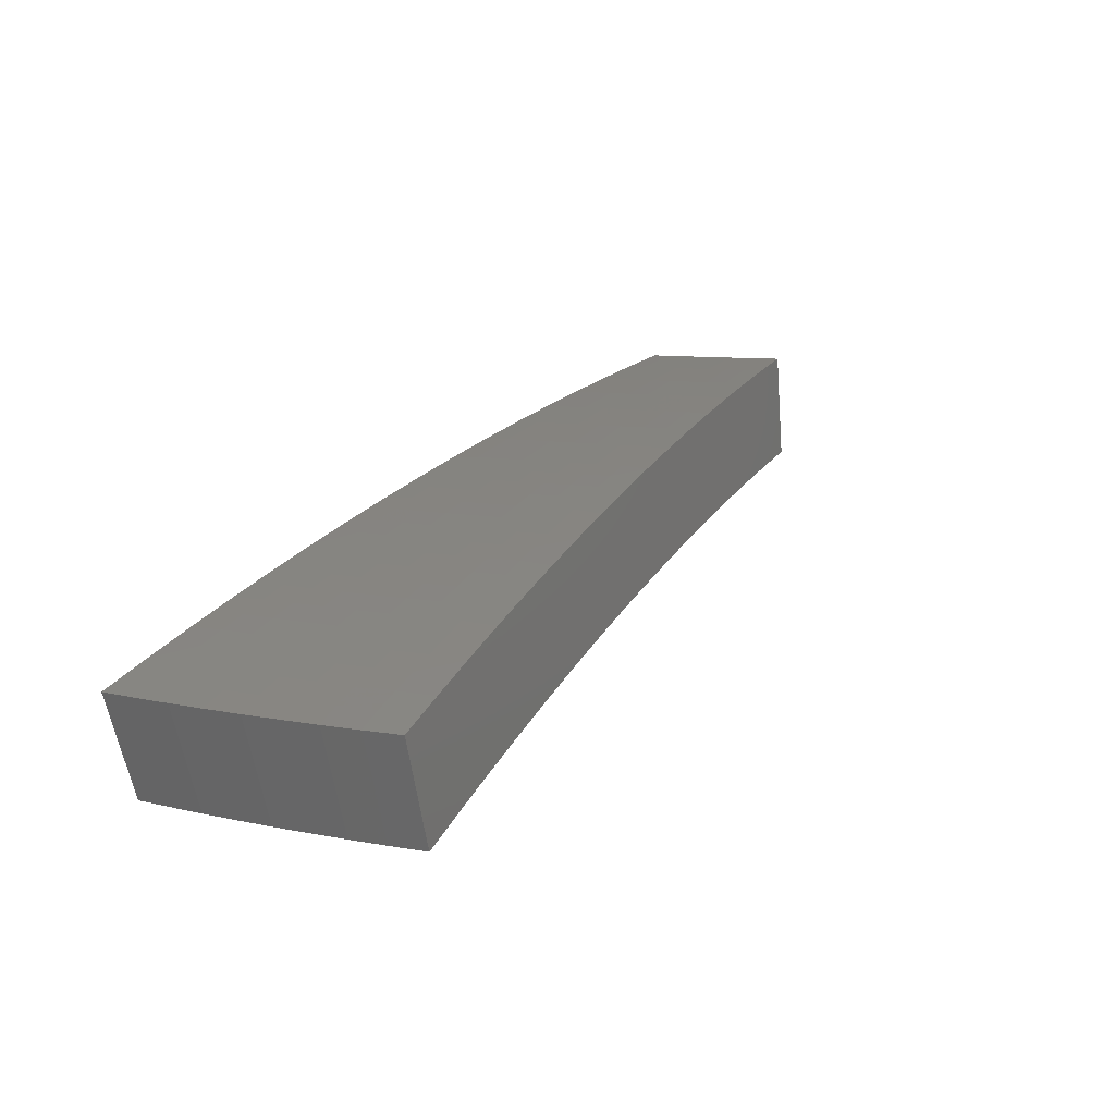
<metadata>
{"format":"stl","ext":"stl","renderer":"f3d","projection":"perspective","resolution":1024,"background":"white","views":[{"elev":8.6,"azim":125.0,"up":"+Z"}]}
</metadata>
<code>
# stl→obj: 432 verts, 860 faces
v 2.146 -3.495e-11 11.44
v 2.021 -4.191e-16 11.46
v 2.142 0.04537 11.44
v 2.021 0.04409 11.46
v 2.141 0.09112 11.44
v 2.019 0.08816 11.46
v 2.138 0.1372 11.44
v 2.017 0.1322 11.46
v 2.134 0.1836 11.44
v 2.013 0.1761 11.46
v 2.13 0.2303 11.44
v 2.009 0.22 11.46
v 2.124 0.2773 11.44
v 2.004 0.2638 11.46
v 2.117 0.3245 11.44
v 1.998 0.3074 11.46
v 1.99 0.3509 11.46
v 2.113 0.3726 11.44
v 2.237 0.3429 11.41
v 2.245 0.2931 11.41
v 2.251 0.2434 11.41
v 2.256 0.1941 11.41
v 2.26 0.145 11.41
v 2.262 0.0963 11.41
v 2.264 0.04795 11.41
v 2.27 -5.471e-11 11.41
v 2.386 0.05053 11.39
v 2.394 -5.349e-11 11.39
v 2.508 0.05312 11.36
v 2.518 -5.096e-11 11.36
v 2.63 0.05571 11.33
v 2.641 -4.734e-11 11.33
v 2.752 0.05829 11.3
v 2.764 -4.286e-11 11.3
v 2.874 0.06088 11.27
v 2.887 -3.775e-11 11.26
v 2.935 0.06217 11.25
v 3.009 -3.221e-11 11.23
v 2.997 0.06347 11.23
v 3.058 0.06476 11.22
v 3.055 0.1301 11.22
v 3.116 0.1327 11.2
v 3.113 0.1998 11.2
v 3.174 0.2037 11.18
v 3.168 0.2726 11.18
v 3.229 0.2778 11.16
v 3.222 0.3485 11.16
v 3.283 0.355 11.14
v 3.274 0.4274 11.14
v 3.334 0.4353 11.12
v 3.323 0.5094 11.12
v 3.383 0.5186 11.1
v 3.321 0.5856 11.12
v 3.44 0.6065 11.08
v 2.235 0.3942 11.41
v 2.358 0.3614 11.39
v 2.365 0.3088 11.39
v 2.372 0.2565 11.39
v 2.377 0.2045 11.39
v 2.381 0.1528 11.39
v 2.384 0.1015 11.39
v 2.358 0.4157 11.39
v 2.478 0.3799 11.36
v 2.486 0.3246 11.36
v 2.493 0.2697 11.36
v 2.499 0.215 11.36
v 2.503 0.1606 11.36
v 2.506 0.1067 11.36
v 2.479 0.4372 11.36
v 2.599 0.3983 11.33
v 2.607 0.3404 11.33
v 2.615 0.2828 11.33
v 2.621 0.2255 11.33
v 2.625 0.1685 11.33
v 2.628 0.1119 11.33
v 2.601 0.4586 11.33
v 2.72 0.4169 11.3
v 2.729 0.3562 11.3
v 2.736 0.2959 11.3
v 2.742 0.2359 11.3
v 2.747 0.1763 11.3
v 2.75 0.1171 11.3
v 2.722 0.4799 11.3
v 2.84 0.4354 11.27
v 2.85 0.3721 11.27
v 2.858 0.3091 11.27
v 2.864 0.2464 11.27
v 2.869 0.1841 11.27
v 2.872 0.1223 11.27
v 2.843 0.5012 11.26
v 2.901 0.4446 11.25
v 2.91 0.38 11.25
v 2.918 0.3156 11.25
v 2.925 0.2516 11.25
v 2.93 0.188 11.25
v 2.933 0.1249 11.25
v 2.963 0.5224 11.23
v 2.961 0.4539 11.23
v 2.971 0.3879 11.23
v 2.979 0.3222 11.23
v 2.986 0.2569 11.23
v 2.991 0.1919 11.23
v 2.994 0.1275 11.23
v 3.021 0.4631 11.22
v 3.083 0.5436 11.19
v 3.082 0.4724 11.2
v 3.142 0.4816 11.18
v 3.092 0.4037 11.2
v 3.153 0.4116 11.18
v 3.101 0.3353 11.2
v 3.161 0.3419 11.18
v 3.107 0.2673 11.2
v 3.202 0.5646 11.16
v 3.203 0.4909 11.16
v 3.213 0.4195 11.16
v 3.263 0.5001 11.14
v 3.558 0.6273 11.04
v 3.504 0.5371 11.06
v 3.444 0.5278 11.08
v 3.395 0.4432 11.1
v 3.343 0.3616 11.12
v 3.29 0.283 11.14
v 3.235 0.2076 11.16
v 3.178 0.1353 11.18
v 3.119 0.06606 11.2
v 3.13 -2.65e-11 11.19
v 3.675 0.6481 11
v 3.624 0.5555 11.02
v 3.564 0.5463 11.04
v 3.515 0.459 11.06
v 3.455 0.4511 11.08
v 3.465 0.3747 11.08
v 3.404 0.3682 11.1
v 3.412 0.2935 11.1
v 3.351 0.2883 11.12
v 3.356 0.2154 11.12
v 3.296 0.2115 11.14
v 3.3 0.1405 11.14
v 3.239 0.1379 11.16
v 3.241 0.06864 11.16
v 3.18 0.06735 11.18
v 3.252 -2.081e-11 11.16
v 3.793 0.6687 10.95
v 3.744 0.5739 10.98
v 3.684 0.5647 11
v 3.636 0.4748 11.02
v 3.576 0.4669 11.04
v 3.586 0.3878 11.04
v 3.525 0.3813 11.06
v 3.533 0.304 11.06
v 3.472 0.2987 11.08
v 3.478 0.2232 11.08
v 3.417 0.2193 11.1
v 3.421 0.1456 11.1
v 3.361 0.143 11.12
v 3.363 0.07123 11.12
v 3.302 0.06994 11.14
v 3.373 -1.539e-11 11.12
v 3.909 0.6893 10.91
v 3.865 0.5923 10.93
v 3.805 0.5831 10.95
v 3.757 0.4905 10.98
v 3.697 0.4826 11
v 3.707 0.4009 11
v 3.646 0.3944 11.02
v 3.654 0.3144 11.02
v 3.594 0.3092 11.04
v 3.6 0.231 11.04
v 3.539 0.2271 11.06
v 3.543 0.1508 11.06
v 3.482 0.1482 11.08
v 3.485 0.07381 11.08
v 3.424 0.07252 11.1
v 3.493 -1.045e-11 11.08
v 3.923 0.6039 10.91
v 3.936 0.5182 10.91
v 3.877 0.5062 10.93
v 3.946 0.4322 10.91
v 3.888 0.4205 10.93
v 3.955 0.346 10.91
v 3.897 0.3352 10.93
v 3.961 0.2596 10.91
v 3.903 0.2505 10.93
v 3.966 0.1732 10.91
v 3.908 0.1664 10.93
v 3.969 0.08661 10.91
v 3.911 0.08283 10.93
v 3.97 -7.084e-16 10.91
v 3.851 -7.657e-13 10.95
v 3.732 -2.911e-12 11
v 3.789 0.08026 10.98
v 3.85 0.08155 10.95
v 3.613 -6.212e-12 11.04
v 3.668 0.07768 11.02
v 3.729 0.07897 11
v 3.787 0.1612 10.98
v 3.847 0.1638 10.95
v 3.843 0.2466 10.95
v 3.546 0.0751 11.06
v 3.607 0.07639 11.04
v 3.665 0.156 11.02
v 3.726 0.1586 11
v 3.721 0.2388 11
v 3.782 0.2427 10.98
v 3.776 0.3248 10.98
v 3.836 0.33 10.95
v 3.828 0.414 10.95
v 3.604 0.1534 11.04
v 3.052 0.1959 11.22
v 3.047 0.2621 11.22
v 3.04 0.3288 11.22
v 3.031 0.3958 11.22
v 3.661 0.2349 11.02
v 3.715 0.3196 11
v 3.767 0.4074 10.98
v 3.817 0.4984 10.95
v 2.033 0.3585 11.71
v 2.158 0.3806 11.68
v 2.284 0.4027 11.66
v 2.408 0.4247 11.63
v 2.533 0.4466 11.6
v 2.657 0.4685 11.57
v 2.781 0.4903 11.54
v 2.904 0.512 11.51
v 3.027 0.5337 11.47
v 3.149 0.5553 11.43
v 3.271 0.5768 11.4
v 3.393 0.5982 11.36
v 3.514 0.6196 11.32
v 3.635 0.6409 11.28
v 3.755 0.6621 11.23
v 3.875 0.6832 11.19
v 3.994 0.7042 11.14
v 2.163 0.3317 11.68
v 2.04 0.3141 11.71
v 2.047 0.2695 11.71
v 2.17 0.2834 11.68
v 2.052 0.2248 11.71
v 2.176 0.2355 11.68
v 2.057 0.1799 11.71
v 2.181 0.1877 11.68
v 2.06 0.135 11.71
v 2.184 0.1403 11.68
v 2.063 0.09005 11.71
v 2.187 0.09316 11.68
v 2.064 0.04504 11.71
v 2.188 0.04639 11.68
v 2.064 -4.71e-16 11.71
v 2.192 -4.465e-16 11.68
v 2.312 0.04903 11.66
v 2.318 -4.733e-16 11.66
v 2.437 0.05167 11.63
v 2.445 -4.993e-16 11.63
v 2.561 0.0543 11.6
v 2.571 -5.246e-16 11.6
v 2.686 0.05695 11.57
v 2.697 -5.493e-16 11.57
v 2.81 0.05959 11.54
v 2.822 -5.736e-16 11.54
v 2.935 0.06223 11.51
v 2.947 -5.975e-16 11.51
v 2.997 0.06355 11.49
v 3.072 -6.212e-16 11.47
v 3.06 0.06487 11.47
v 3.122 0.0662 11.46
v 3.058 0.1303 11.47
v 3.12 0.1329 11.46
v 3.054 0.1962 11.47
v 3.116 0.2002 11.46
v 3.049 0.2625 11.47
v 3.111 0.2679 11.46
v 3.043 0.3293 11.47
v 3.105 0.336 11.46
v 3.035 0.3964 11.47
v 3.097 0.4044 11.46
v 3.025 0.4638 11.47
v 3.087 0.4732 11.46
v 3.148 0.4827 11.44
v 3.21 0.4921 11.42
v 3.22 0.4206 11.42
v 3.282 0.4286 11.4
v 3.291 0.3561 11.4
v 3.353 0.3628 11.38
v 3.36 0.2892 11.38
v 3.422 0.2946 11.36
v 3.427 0.2201 11.36
v 3.49 0.2241 11.34
v 3.494 0.1488 11.34
v 3.556 0.1515 11.32
v 3.558 0.07544 11.32
v 3.62 0.07676 11.3
v 3.567 -7.166e-16 11.32
v 3.69 -7.411e-16 11.28
v 3.196 -6.449e-16 11.44
v 3.184 0.06752 11.44
v 3.182 0.1356 11.44
v 3.179 0.2042 11.44
v 3.173 0.2732 11.44
v 3.167 0.3427 11.44
v 3.158 0.4125 11.44
v 3.247 0.06884 11.42
v 3.32 -6.686e-16 11.4
v 3.309 0.07016 11.4
v 3.371 0.07148 11.38
v 3.307 0.1409 11.4
v 3.369 0.1435 11.38
v 3.303 0.2122 11.4
v 3.365 0.2161 11.38
v 3.298 0.2839 11.4
v 3.444 -6.924e-16 11.36
v 3.434 0.0728 11.36
v 3.431 0.1462 11.36
v 3.496 0.07412 11.34
v 3.812 -7.662e-16 11.23
v 3.745 0.07939 11.26
v 3.682 0.07808 11.28
v 3.618 0.1541 11.3
v 3.552 0.2281 11.32
v 3.484 0.2999 11.34
v 3.414 0.3695 11.36
v 3.344 0.4367 11.38
v 3.272 0.5016 11.4
v 3.934 -7.919e-16 11.19
v 3.869 0.08203 11.21
v 3.807 0.08071 11.23
v 3.742 0.1594 11.26
v 3.68 0.1568 11.28
v 3.676 0.2361 11.28
v 3.614 0.2321 11.3
v 3.608 0.3106 11.3
v 3.546 0.3053 11.32
v 3.538 0.3829 11.32
v 3.476 0.3762 11.34
v 3.467 0.4528 11.34
v 3.406 0.4448 11.36
v 3.395 0.5204 11.36
v 3.333 0.511 11.38
v 4.055 -8.184e-16 11.14
v 3.993 0.08465 11.17
v 3.931 0.08334 11.19
v 3.866 0.1647 11.21
v 3.804 0.1621 11.23
v 3.8 0.2441 11.23
v 3.738 0.2401 11.26
v 3.732 0.3213 11.26
v 3.67 0.3159 11.28
v 3.662 0.3963 11.28
v 3.6 0.3896 11.3
v 3.591 0.469 11.3
v 3.529 0.4609 11.32
v 3.518 0.5393 11.32
v 3.456 0.5299 11.34
v 4.055 0.08848 11.14
v 3.99 0.17 11.17
v 3.928 0.1674 11.19
v 3.924 0.252 11.19
v 3.862 0.248 11.21
v 3.855 0.3319 11.21
v 3.794 0.3266 11.23
v 3.785 0.4096 11.23
v 3.724 0.4029 11.26
v 3.714 0.4851 11.26
v 3.652 0.477 11.28
v 3.641 0.5581 11.28
v 3.579 0.5487 11.3
v 4.052 0.1769 11.14
v 3.985 0.256 11.17
v 3.917 0.3372 11.19
v 3.847 0.4163 11.21
v 3.775 0.4931 11.23
v 3.702 0.5676 11.26
v 4.047 0.2652 11.14
v 3.979 0.3425 11.17
v 3.909 0.423 11.19
v 3.837 0.5011 11.21
v 3.764 0.577 11.23
v 4.04 0.3535 11.14
v 3.97 0.4296 11.17
v 3.898 0.5092 11.19
v 3.825 0.5864 11.21
v 4.031 0.4415 11.14
v 3.96 0.5172 11.17
v 3.886 0.5958 11.19
v 4.021 0.5293 11.14
v 3.947 0.6052 11.17
v 4.008 0.6169 11.14
v 2.964 0.4543 11.49
v 2.902 0.4449 11.51
v 2.779 0.426 11.54
v 2.655 0.4071 11.57
v 2.532 0.3882 11.6
v 2.409 0.3693 11.63
v 2.286 0.3505 11.66
v 2.293 0.2995 11.66
v 2.299 0.2488 11.66
v 2.304 0.1984 11.66
v 2.308 0.1483 11.66
v 2.311 0.09845 11.66
v 2.417 0.3156 11.63
v 2.423 0.2622 11.63
v 2.428 0.2091 11.63
v 2.432 0.1562 11.63
v 2.435 0.1038 11.63
v 2.54 0.3318 11.6
v 2.547 0.2756 11.6
v 2.552 0.2197 11.6
v 2.557 0.1642 11.6
v 2.56 0.1091 11.6
v 2.664 0.3479 11.57
v 2.671 0.289 11.57
v 2.677 0.2304 11.57
v 2.681 0.1722 11.57
v 2.684 0.1144 11.57
v 2.787 0.3641 11.54
v 2.795 0.3024 11.54
v 2.801 0.2411 11.54
v 2.805 0.1802 11.54
v 2.809 0.1197 11.54
v 2.911 0.3802 11.51
v 2.919 0.3158 11.51
v 2.925 0.2518 11.51
v 2.93 0.1882 11.51
v 2.933 0.125 11.51
v 2.973 0.3883 11.49
v 2.981 0.3225 11.49
v 2.987 0.2572 11.49
v 2.992 0.1922 11.49
v 2.995 0.1276 11.49
v 3.229 0.3494 11.42
v 3.236 0.2786 11.42
v 3.241 0.2082 11.42
v 3.245 0.1382 11.42
f 1 2 3
f 3 2 4
f 3 4 5
f 5 4 6
f 5 6 7
f 7 6 8
f 7 8 9
f 9 8 10
f 9 10 11
f 11 10 12
f 11 12 13
f 13 12 14
f 13 14 15
f 15 14 16
f 15 16 17
f 17 18 15
f 15 18 19
f 15 19 13
f 13 19 20
f 13 20 11
f 11 20 21
f 11 21 9
f 9 21 22
f 9 22 7
f 7 22 23
f 7 23 5
f 5 23 24
f 5 24 3
f 3 24 25
f 3 25 1
f 1 25 26
f 26 25 27
f 26 27 28
f 28 27 29
f 28 29 30
f 30 29 31
f 30 31 32
f 32 31 33
f 32 33 34
f 34 33 35
f 34 35 36
f 36 35 37
f 36 37 38
f 38 37 39
f 38 39 40
f 40 39 41
f 40 41 42
f 42 41 43
f 42 43 44
f 44 43 45
f 44 45 46
f 46 45 47
f 46 47 48
f 48 47 49
f 48 49 50
f 50 49 51
f 50 51 52
f 52 51 53
f 52 53 54
f 18 55 19
f 19 55 56
f 19 56 20
f 20 56 57
f 20 57 21
f 21 57 58
f 21 58 22
f 22 58 59
f 22 59 23
f 23 59 60
f 23 60 24
f 24 60 61
f 24 61 25
f 25 61 27
f 55 62 56
f 56 62 63
f 56 63 57
f 57 63 64
f 57 64 58
f 58 64 65
f 58 65 59
f 59 65 66
f 59 66 60
f 60 66 67
f 60 67 61
f 61 67 68
f 61 68 27
f 27 68 29
f 62 69 63
f 63 69 70
f 63 70 64
f 64 70 71
f 64 71 65
f 65 71 72
f 65 72 66
f 66 72 73
f 66 73 67
f 67 73 74
f 67 74 68
f 68 74 75
f 68 75 29
f 29 75 31
f 69 76 70
f 70 76 77
f 70 77 71
f 71 77 78
f 71 78 72
f 72 78 79
f 72 79 73
f 73 79 80
f 73 80 74
f 74 80 81
f 74 81 75
f 75 81 82
f 75 82 31
f 31 82 33
f 76 83 77
f 77 83 84
f 77 84 78
f 78 84 85
f 78 85 79
f 79 85 86
f 79 86 80
f 80 86 87
f 80 87 81
f 81 87 88
f 81 88 82
f 82 88 89
f 82 89 33
f 33 89 35
f 83 90 84
f 84 90 91
f 84 91 85
f 85 91 92
f 85 92 86
f 86 92 93
f 86 93 87
f 87 93 94
f 87 94 88
f 88 94 95
f 88 95 89
f 89 95 96
f 89 96 35
f 35 96 37
f 90 97 91
f 91 97 98
f 91 98 92
f 92 98 99
f 92 99 93
f 93 99 100
f 93 100 94
f 94 100 101
f 94 101 95
f 95 101 102
f 95 102 96
f 96 102 103
f 96 103 37
f 37 103 39
f 98 97 104
f 104 97 105
f 104 105 106
f 106 105 107
f 106 107 108
f 108 107 109
f 108 109 110
f 110 109 111
f 110 111 112
f 112 111 45
f 112 45 43
f 105 113 107
f 107 113 114
f 107 114 109
f 109 114 115
f 109 115 111
f 111 115 47
f 111 47 45
f 114 113 116
f 116 113 53
f 116 53 51
f 117 118 54
f 54 118 119
f 54 119 52
f 52 119 120
f 52 120 50
f 50 120 121
f 50 121 48
f 48 121 122
f 48 122 46
f 46 122 123
f 46 123 44
f 44 123 124
f 44 124 42
f 42 124 125
f 42 125 40
f 40 125 126
f 40 126 38
f 127 128 117
f 117 128 129
f 117 129 118
f 118 129 130
f 118 130 131
f 131 130 132
f 131 132 133
f 133 132 134
f 133 134 135
f 135 134 136
f 135 136 137
f 137 136 138
f 137 138 139
f 139 138 140
f 139 140 141
f 141 140 142
f 141 142 126
f 143 144 127
f 127 144 145
f 127 145 128
f 128 145 146
f 128 146 147
f 147 146 148
f 147 148 149
f 149 148 150
f 149 150 151
f 151 150 152
f 151 152 153
f 153 152 154
f 153 154 155
f 155 154 156
f 155 156 157
f 157 156 158
f 157 158 142
f 159 160 143
f 143 160 161
f 143 161 144
f 144 161 162
f 144 162 163
f 163 162 164
f 163 164 165
f 165 164 166
f 165 166 167
f 167 166 168
f 167 168 169
f 169 168 170
f 169 170 171
f 171 170 172
f 171 172 173
f 173 172 174
f 173 174 158
f 159 175 160
f 160 175 176
f 160 176 177
f 177 176 178
f 177 178 179
f 179 178 180
f 179 180 181
f 181 180 182
f 181 182 183
f 183 182 184
f 183 184 185
f 185 184 186
f 185 186 187
f 187 186 188
f 187 188 189
f 190 191 189
f 189 191 192
f 189 192 187
f 187 192 185
f 193 194 190
f 190 194 195
f 190 195 191
f 191 195 196
f 191 196 197
f 197 196 198
f 197 198 183
f 183 198 181
f 174 199 193
f 193 199 200
f 193 200 194
f 194 200 201
f 194 201 202
f 202 201 203
f 202 203 204
f 204 203 205
f 204 205 206
f 206 205 207
f 206 207 179
f 179 207 177
f 41 39 103
f 141 126 125
f 157 142 140
f 139 141 124
f 124 141 125
f 173 158 156
f 155 157 138
f 138 157 140
f 199 174 172
f 171 173 154
f 154 173 156
f 172 170 199
f 199 170 208
f 199 208 200
f 200 208 201
f 196 195 202
f 202 195 194
f 185 192 197
f 197 192 191
f 41 103 209
f 209 103 102
f 209 102 210
f 210 102 101
f 210 101 211
f 211 101 100
f 211 100 212
f 212 100 99
f 212 99 104
f 104 99 98
f 137 139 123
f 123 139 124
f 153 155 136
f 136 155 138
f 169 171 152
f 152 171 154
f 170 168 208
f 208 168 213
f 208 213 201
f 201 213 203
f 198 196 204
f 204 196 202
f 183 185 197
f 112 43 209
f 209 43 41
f 112 209 210
f 135 137 122
f 122 137 123
f 151 153 134
f 134 153 136
f 167 169 150
f 150 169 152
f 168 166 213
f 213 166 214
f 213 214 203
f 203 214 205
f 181 198 206
f 206 198 204
f 110 112 210
f 110 210 211
f 133 135 121
f 121 135 122
f 149 151 132
f 132 151 134
f 165 167 148
f 148 167 150
f 166 164 214
f 214 164 215
f 214 215 205
f 205 215 207
f 179 181 206
f 108 110 211
f 108 211 212
f 49 47 115
f 131 133 120
f 120 133 121
f 147 149 130
f 130 149 132
f 163 165 146
f 146 165 148
f 164 162 215
f 215 162 216
f 215 216 207
f 207 216 177
f 106 108 212
f 106 212 104
f 114 116 115
f 115 116 49
f 116 51 49
f 118 131 119
f 119 131 120
f 128 147 129
f 129 147 130
f 144 163 145
f 145 163 146
f 160 177 216
f 160 216 161
f 161 216 162
f 217 218 17
f 17 218 219
f 17 219 18
f 18 219 220
f 18 220 55
f 55 220 221
f 55 221 62
f 62 221 222
f 62 222 69
f 69 222 223
f 69 223 76
f 76 223 224
f 76 224 83
f 83 224 225
f 83 225 90
f 90 225 226
f 90 226 227
f 90 227 97
f 97 227 228
f 97 228 105
f 105 228 229
f 105 229 113
f 113 229 230
f 113 230 53
f 53 230 231
f 53 231 54
f 54 231 232
f 54 232 117
f 117 232 233
f 117 233 127
f 127 233 143
f 143 233 159
f 218 217 234
f 234 217 235
f 234 235 236
f 234 236 237
f 237 236 238
f 237 238 239
f 239 238 240
f 239 240 241
f 241 240 242
f 241 242 243
f 243 242 244
f 243 244 245
f 245 244 246
f 245 246 247
f 247 246 248
f 247 248 249
f 247 249 250
f 250 249 251
f 250 251 252
f 252 251 253
f 252 253 254
f 254 253 255
f 254 255 256
f 256 255 257
f 256 257 258
f 258 257 259
f 258 259 260
f 260 259 261
f 260 261 262
f 262 261 263
f 262 263 264
f 264 263 265
f 264 265 266
f 266 265 267
f 266 267 268
f 268 267 269
f 268 269 270
f 270 269 271
f 270 271 272
f 272 271 273
f 272 273 274
f 274 273 275
f 274 275 276
f 276 275 277
f 276 277 225
f 225 277 226
f 226 277 278
f 226 278 279
f 279 278 280
f 279 280 281
f 281 280 282
f 281 282 283
f 283 282 284
f 283 284 285
f 285 284 286
f 285 286 287
f 287 286 288
f 287 288 289
f 289 288 290
f 289 290 291
f 291 290 292
f 291 292 293
f 263 294 265
f 265 294 295
f 265 295 267
f 267 295 296
f 267 296 269
f 269 296 297
f 269 297 271
f 271 297 298
f 271 298 273
f 273 298 299
f 273 299 275
f 275 299 300
f 275 300 277
f 277 300 278
f 295 294 301
f 301 294 302
f 301 302 303
f 303 302 304
f 303 304 305
f 305 304 306
f 305 306 307
f 307 306 308
f 307 308 309
f 309 308 284
f 309 284 282
f 302 310 304
f 304 310 311
f 304 311 306
f 306 311 312
f 306 312 308
f 308 312 286
f 308 286 284
f 311 310 313
f 313 310 292
f 313 292 290
f 314 315 293
f 293 315 316
f 293 316 291
f 291 316 317
f 291 317 289
f 289 317 318
f 289 318 287
f 287 318 319
f 287 319 285
f 285 319 320
f 285 320 283
f 283 320 321
f 283 321 281
f 281 321 322
f 281 322 279
f 279 322 227
f 279 227 226
f 323 324 314
f 314 324 325
f 314 325 315
f 315 325 326
f 315 326 327
f 327 326 328
f 327 328 329
f 329 328 330
f 329 330 331
f 331 330 332
f 331 332 333
f 333 332 334
f 333 334 335
f 335 334 336
f 335 336 337
f 337 336 228
f 337 228 227
f 338 339 323
f 323 339 340
f 323 340 324
f 324 340 341
f 324 341 342
f 342 341 343
f 342 343 344
f 344 343 345
f 344 345 346
f 346 345 347
f 346 347 348
f 348 347 349
f 348 349 350
f 350 349 351
f 350 351 352
f 352 351 229
f 352 229 228
f 338 353 339
f 339 353 354
f 339 354 355
f 355 354 356
f 355 356 357
f 357 356 358
f 357 358 359
f 359 358 360
f 359 360 361
f 361 360 362
f 361 362 363
f 363 362 364
f 363 364 365
f 365 364 230
f 365 230 229
f 353 366 354
f 354 366 367
f 354 367 356
f 356 367 368
f 356 368 358
f 358 368 369
f 358 369 360
f 360 369 370
f 360 370 362
f 362 370 371
f 362 371 364
f 364 371 230
f 366 372 367
f 367 372 373
f 367 373 368
f 368 373 374
f 368 374 369
f 369 374 375
f 369 375 370
f 370 375 376
f 370 376 371
f 371 376 231
f 371 231 230
f 372 377 373
f 373 377 378
f 373 378 374
f 374 378 379
f 374 379 375
f 375 379 380
f 375 380 376
f 376 380 231
f 377 381 378
f 378 381 382
f 378 382 379
f 379 382 383
f 379 383 380
f 380 383 232
f 380 232 231
f 381 384 382
f 382 384 385
f 382 385 383
f 383 385 232
f 384 386 385
f 385 386 233
f 385 233 232
f 276 225 387
f 387 225 224
f 387 224 388
f 388 224 223
f 388 223 389
f 389 223 222
f 389 222 390
f 390 222 221
f 390 221 391
f 391 221 220
f 391 220 392
f 392 220 219
f 392 219 393
f 393 219 218
f 393 218 234
f 393 234 394
f 394 234 237
f 394 237 395
f 395 237 239
f 395 239 396
f 396 239 241
f 396 241 397
f 397 241 243
f 397 243 398
f 398 243 245
f 398 245 250
f 250 245 247
f 392 393 399
f 399 393 394
f 399 394 400
f 400 394 395
f 400 395 401
f 401 395 396
f 401 396 402
f 402 396 397
f 402 397 403
f 403 397 398
f 403 398 252
f 252 398 250
f 391 392 404
f 404 392 399
f 404 399 405
f 405 399 400
f 405 400 406
f 406 400 401
f 406 401 407
f 407 401 402
f 407 402 408
f 408 402 403
f 408 403 254
f 254 403 252
f 390 391 409
f 409 391 404
f 409 404 410
f 410 404 405
f 410 405 411
f 411 405 406
f 411 406 412
f 412 406 407
f 412 407 413
f 413 407 408
f 413 408 256
f 256 408 254
f 389 390 414
f 414 390 409
f 414 409 415
f 415 409 410
f 415 410 416
f 416 410 411
f 416 411 417
f 417 411 412
f 417 412 418
f 418 412 413
f 418 413 258
f 258 413 256
f 388 389 419
f 419 389 414
f 419 414 420
f 420 414 415
f 420 415 421
f 421 415 416
f 421 416 422
f 422 416 417
f 422 417 423
f 423 417 418
f 423 418 260
f 260 418 258
f 274 276 387
f 387 388 424
f 424 388 419
f 424 419 425
f 425 419 420
f 425 420 426
f 426 420 421
f 426 421 427
f 427 421 422
f 427 422 428
f 428 422 423
f 428 423 262
f 262 423 260
f 280 278 300
f 337 227 322
f 352 228 336
f 335 337 321
f 321 337 322
f 365 229 351
f 350 352 334
f 334 352 336
f 363 365 349
f 349 365 351
f 272 274 424
f 424 274 387
f 272 424 425
f 280 300 429
f 429 300 299
f 429 299 430
f 430 299 298
f 430 298 431
f 431 298 297
f 431 297 432
f 432 297 296
f 432 296 301
f 301 296 295
f 333 335 320
f 320 335 321
f 348 350 332
f 332 350 334
f 361 363 347
f 347 363 349
f 270 272 425
f 270 425 426
f 309 282 429
f 429 282 280
f 309 429 430
f 331 333 319
f 319 333 320
f 346 348 330
f 330 348 332
f 359 361 345
f 345 361 347
f 268 270 426
f 268 426 427
f 307 309 430
f 307 430 431
f 329 331 318
f 318 331 319
f 344 346 328
f 328 346 330
f 357 359 343
f 343 359 345
f 266 268 427
f 266 427 428
f 305 307 431
f 305 431 432
f 288 286 312
f 327 329 317
f 317 329 318
f 342 344 326
f 326 344 328
f 355 357 341
f 341 357 343
f 264 266 428
f 264 428 262
f 303 305 432
f 303 432 301
f 311 313 312
f 312 313 288
f 313 290 288
f 315 327 316
f 316 327 317
f 324 342 325
f 325 342 326
f 339 355 340
f 340 355 341
f 248 2 249
f 249 2 251
f 251 2 1
f 251 1 253
f 253 1 26
f 253 26 255
f 255 26 28
f 255 28 257
f 257 28 30
f 257 30 259
f 259 30 32
f 259 32 261
f 261 32 34
f 261 34 263
f 263 34 294
f 294 34 36
f 294 36 302
f 302 36 38
f 302 38 310
f 310 38 126
f 310 126 292
f 292 126 142
f 292 142 293
f 293 142 158
f 293 158 314
f 314 158 174
f 314 174 323
f 323 174 193
f 323 193 338
f 338 193 190
f 338 190 189
f 189 188 338
f 248 246 2
f 2 246 4
f 4 246 244
f 4 244 6
f 6 244 242
f 6 242 8
f 8 242 240
f 8 240 10
f 10 240 238
f 10 238 12
f 12 238 236
f 12 236 14
f 14 236 235
f 14 235 16
f 16 235 217
f 16 217 17
f 159 233 175
f 175 233 386
f 175 386 176
f 176 386 384
f 176 384 178
f 178 384 381
f 178 381 180
f 180 381 377
f 180 377 182
f 182 377 372
f 182 372 184
f 184 372 366
f 184 366 186
f 186 366 353
f 186 353 188
f 188 353 338

</code>
